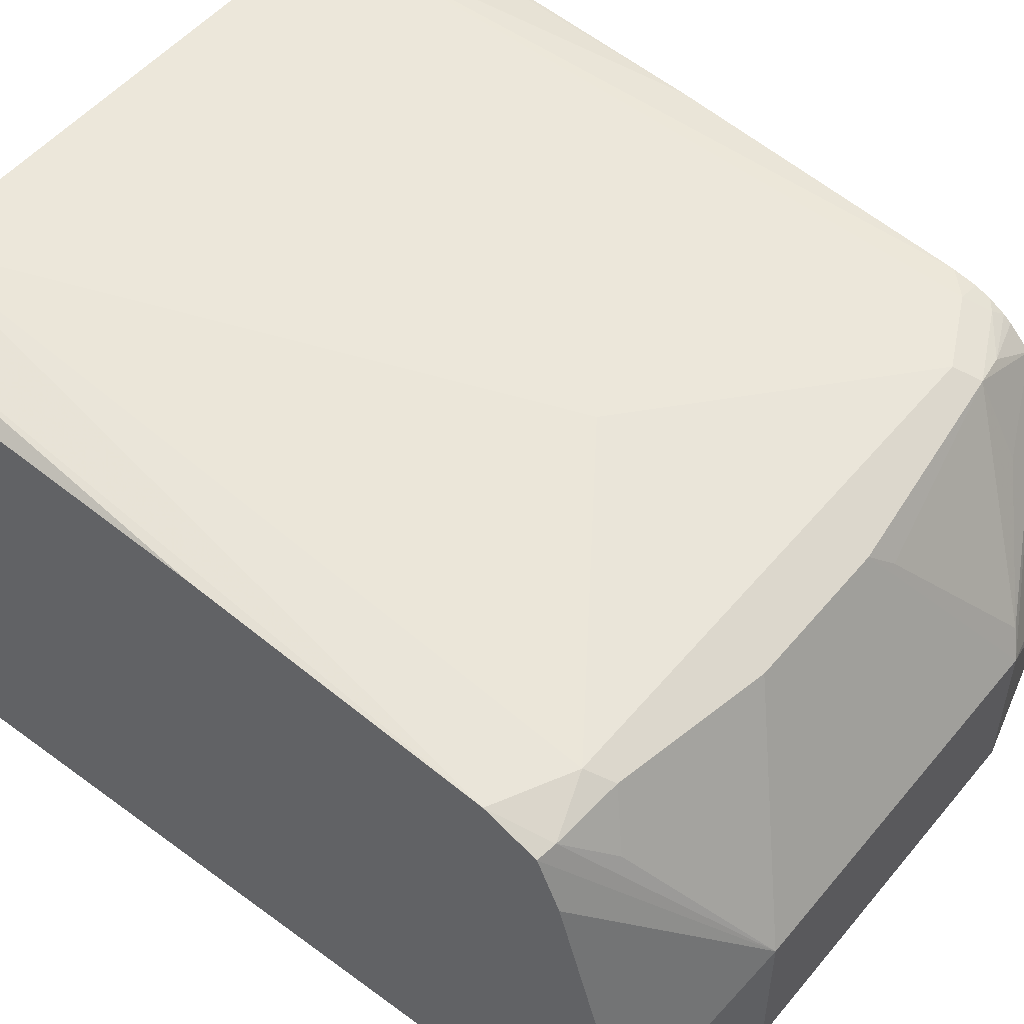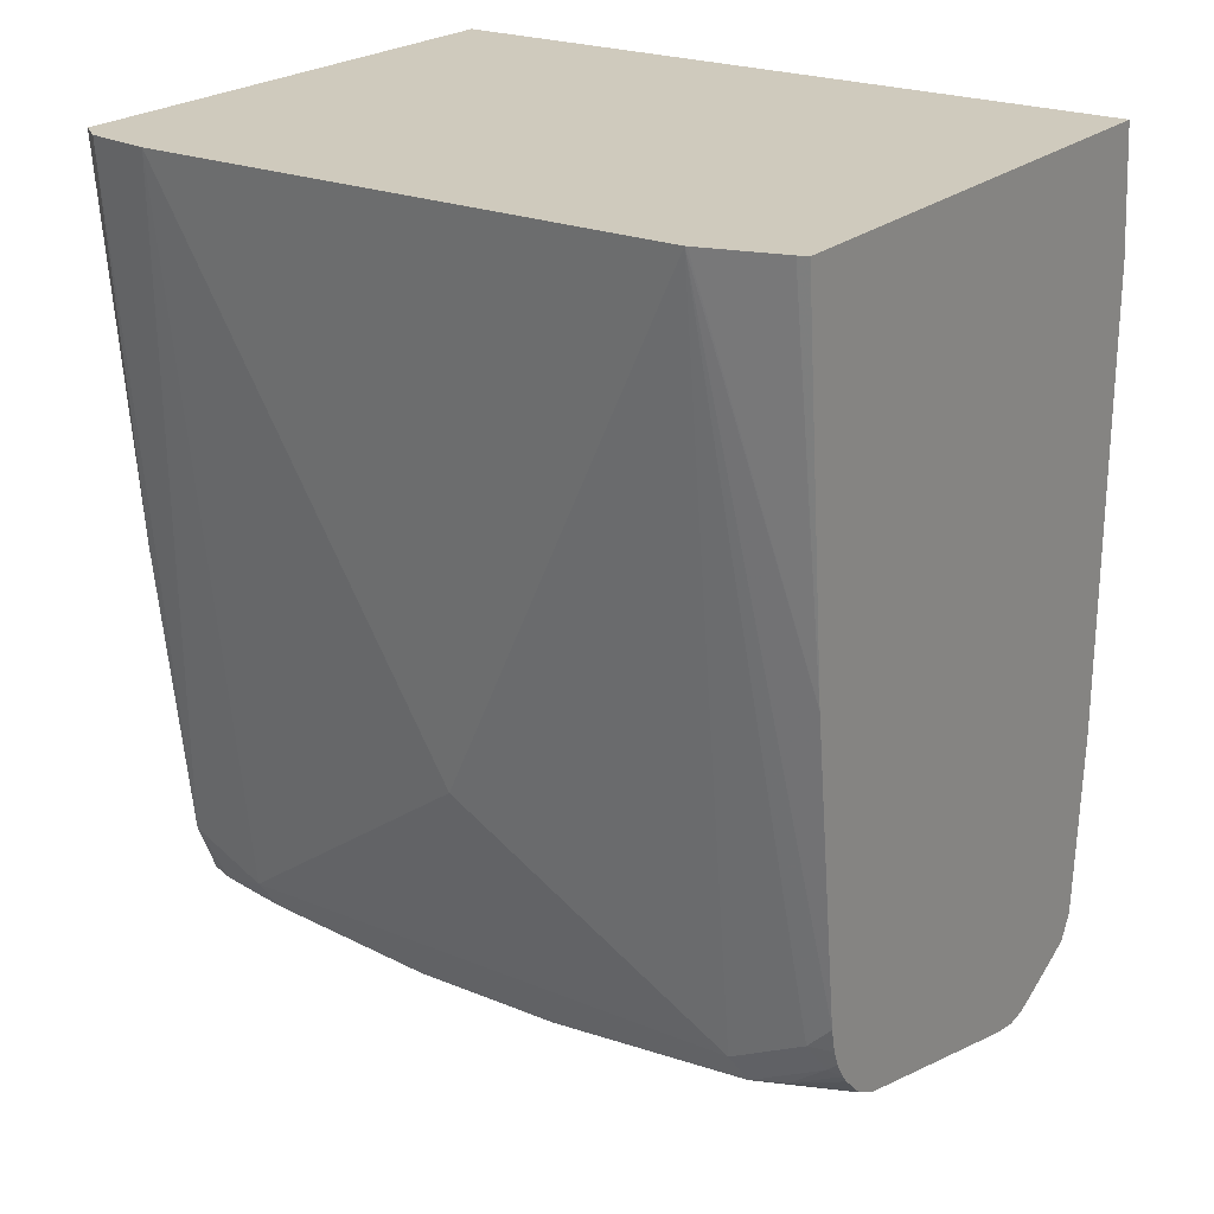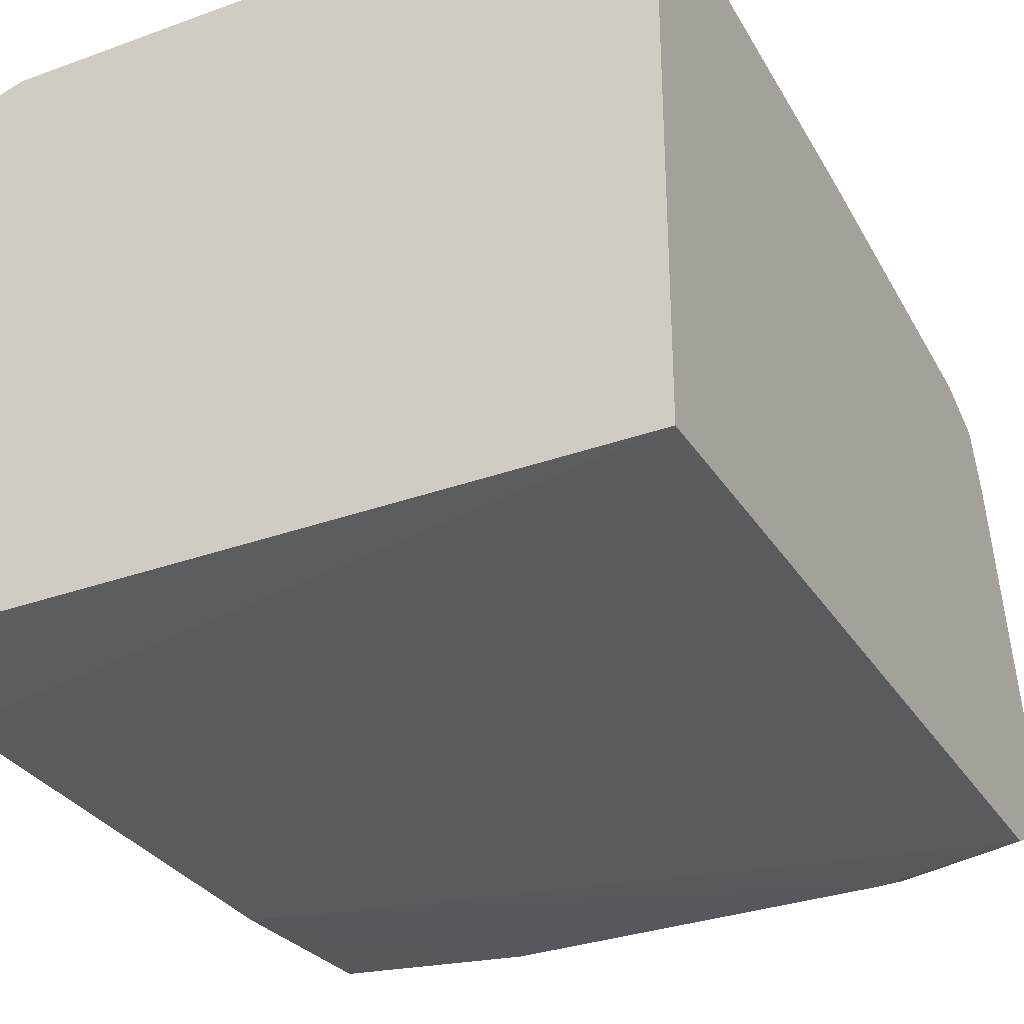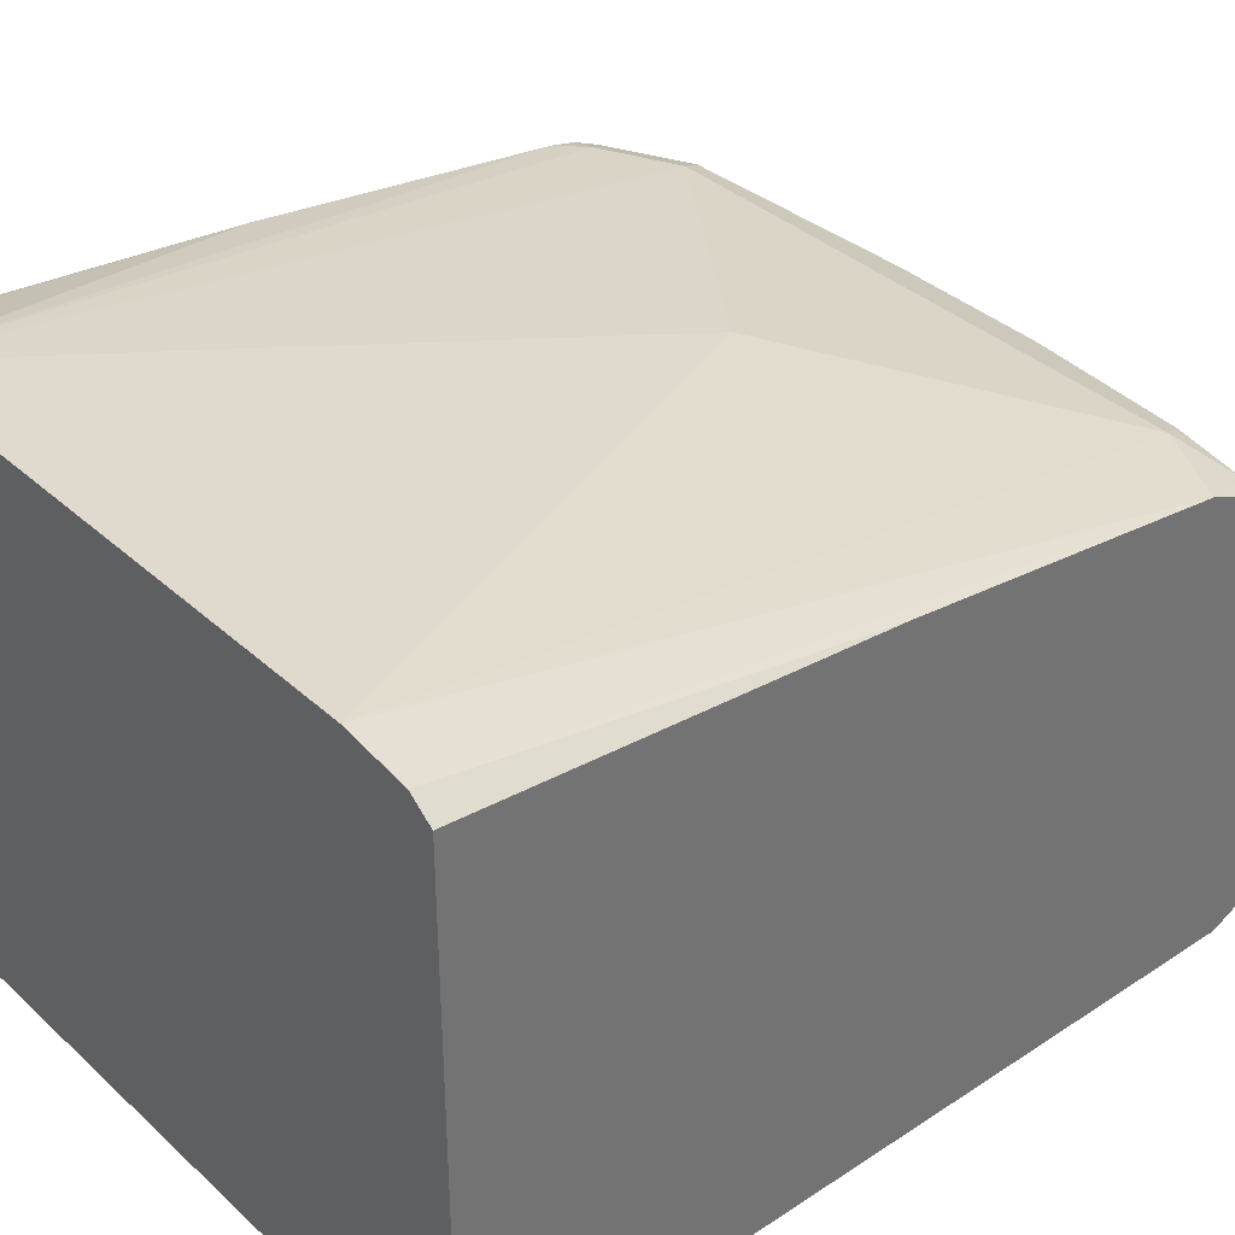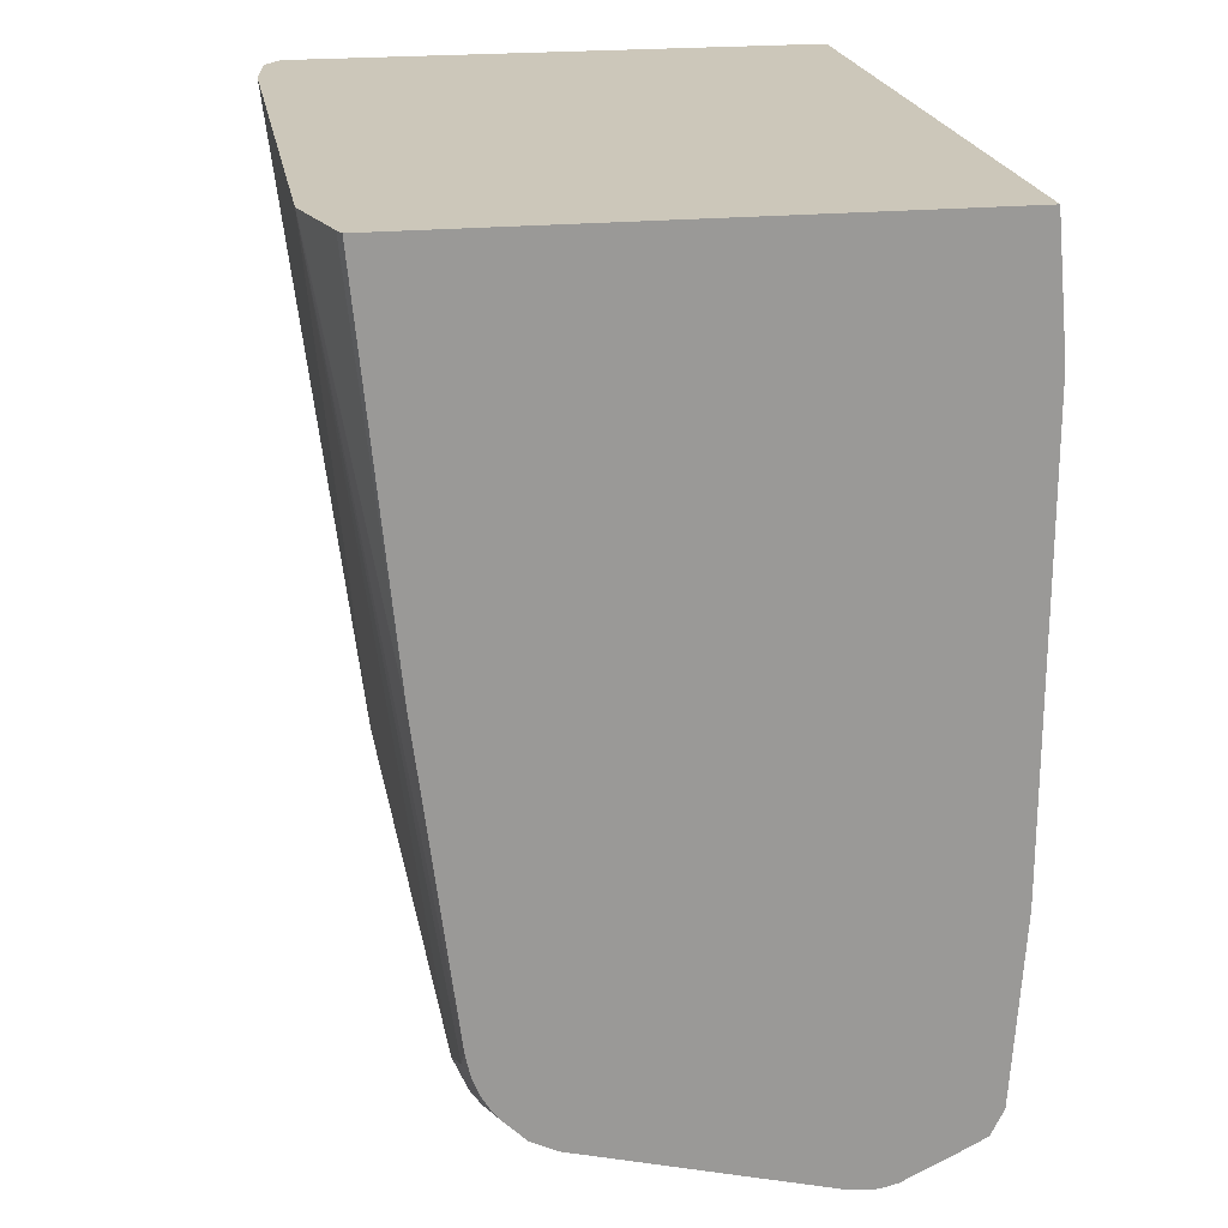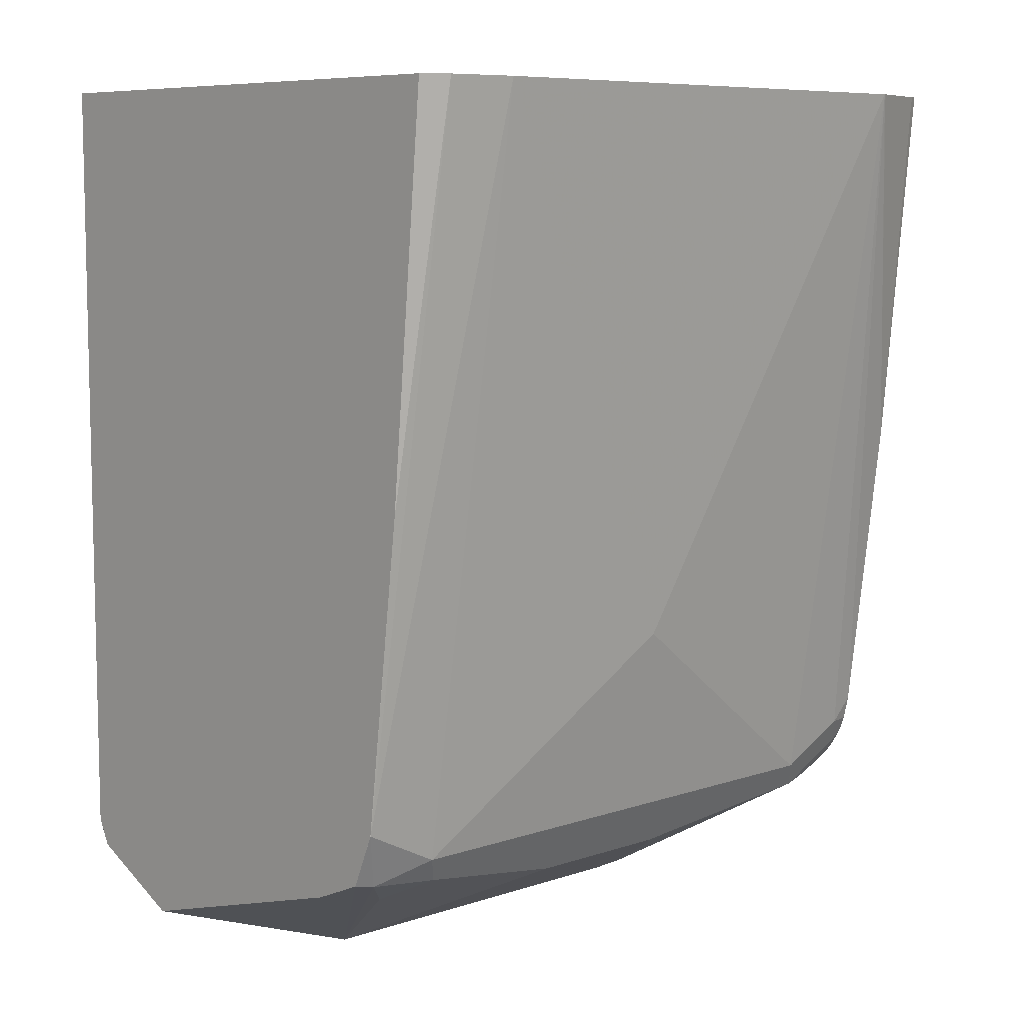
<metadata>
{"format":"obj","ext":"obj","renderer":"f3d","projection":"perspective","resolution":1024,"background":"white","views":[{"elev":51.8,"azim":128.5,"up":"+Y"},{"elev":22.9,"azim":-145.1,"up":"+Z"},{"elev":-31.7,"azim":27.1,"up":"+Y"},{"elev":36.5,"azim":49.5,"up":"+Y"},{"elev":21.4,"azim":-99.9,"up":"+Z"},{"elev":7.9,"azim":136.7,"up":"+Z"}]}
</metadata>
<code>
v -0.1932 -0.1605 -0.455
v 0.1806 -0.1605 -0.455
v -0.1932 0.1188 -0.455
v -0.1932 -0.1668 -0.5216
v 0.1806 0.1197 -0.455
v 0.1806 -0.1605 -0.7822
v -0.1881 0.1208 -0.455
v -0.1932 0.1003 -0.6493
v -0.1932 -0.1668 -0.7633
v 0.1686 0.1285 -0.455
v 0.1806 0.1003 -0.6619
v 0.1805 -0.1605 -0.8625
v 0.1806 -0.1604 -0.8624
v -0.1477 0.1332 -0.455
v -0.1467 0.1335 -0.455
v -0.1932 0.08023 -0.8097
v -0.1932 -0.1605 -0.8625
v -0.1003 -0.1605 -0.8825
v 0.1003 -0.1605 -0.8825
v 0.1341 0.1335 -0.455
v 0.1805 0.08023 -0.8224
v 0.1806 0.0802 -0.8223
v 0.1103 -0.1554 -0.8926
v 0.1806 -0.1538 -0.8758
v -1.234e-05 0.1003 -0.7421
v -0.1404 0.08023 -0.8424
v -0.1805 0.08023 -0.8224
v -0.1932 0.07741 -0.8224
v -0.1932 -0.1538 -0.8758
v -0.1003 -0.1471 -0.9093
v 0.1003 -0.1471 -0.9093
v 0.1404 0.08023 -0.8424
v 0.1806 0.06818 -0.8504
v 0.1705 0.07018 -0.8525
v 0.1103 -0.1354 -0.9126
v 0.1136 -0.127 -0.9159
v 0.1806 -0.1137 -0.8959
v -0.03341 0.06686 -0.8692
v -0.1471 0.07353 -0.8558
v -0.1872 0.07353 -0.8357
v -0.1932 0.07415 -0.8307
v -0.1932 -0.1488 -0.8783
v -0.1103 -0.1304 -0.9176
v -0.1003 -0.1203 -0.9227
v 0.1003 -0.1203 -0.9227
v 0.1337 0.07353 -0.8558
v 0.04678 0.06686 -0.8692
v 0.1806 0.04011 -0.8625
v 0.1003 -0.04009 -0.9227
v 0.1471 0.04678 -0.8692
v 0.1806 -0.1003 -0.9026
v -0.1003 -0.04009 -0.9227
v -0.0468 0.05348 -0.8758
v -0.1932 0.05348 -0.8558
v -0.1655 0.07018 -0.8525
v -0.107 -0.02674 -0.9159
v -0.1504 0.03008 -0.8775
v -0.1932 0.06894 -0.8394
v -0.1932 -0.1354 -0.885
v -0.1932 -0.1129 -0.8956
v -0.1905 -0.1103 -0.8976
v -0.1805 -0.1003 -0.9026
v -0.1932 -0.08692 -0.8959
v -0.1932 0.04011 -0.8625
v -0.1932 0.0655 -0.8438
v -0.1932 -0.1077 -0.897
v -0.1932 -0.1003 -0.8979
f 38 47 49
f 30 44 45
f 30 45 31
f 31 45 35
f 32 34 46
f 34 49 50
f 33 48 49
f 33 49 34
f 34 50 46
f 35 45 36
f 36 45 51
f 36 51 37
f 32 46 47
f 30 43 44
f 26 38 39
f 29 42 43
f 28 40 41
f 27 40 28
f 26 40 27
f 26 39 40
f 26 47 38
f 26 32 47
f 25 32 26
f 24 36 37
f 24 35 36
f 24 31 35
f 38 49 52
f 21 34 32
f 23 31 24
f 29 43 30
f 38 52 53
f 46 49 47
f 39 54 55
f 21 33 34
f 62 66 67
f 62 67 63
f 61 66 62
f 60 66 61
f 56 64 57
f 55 65 58
f 54 57 64
f 54 65 55
f 52 64 56
f 52 63 64
f 52 62 63
f 52 56 53
f 48 51 49
f 38 53 39
f 46 50 49
f 44 62 52
f 44 61 62
f 44 49 45
f 44 52 49
f 43 61 44
f 43 60 61
f 43 59 60
f 42 59 43
f 40 58 41
f 40 55 58
f 39 57 54
f 39 56 57
f 39 53 56
f 39 55 40
f 45 49 51
f 21 22 33
f 9 19 12
f 20 21 32
f 2 6 13
f 2 9 6
f 2 4 9
f 1 4 2
f 1 9 4
f 1 17 9
f 1 29 17
f 1 42 29
f 1 59 42
f 1 60 59
f 1 66 60
f 1 67 66
f 1 63 67
f 1 64 63
f 1 54 64
f 1 65 54
f 1 58 65
f 1 41 58
f 1 28 41
f 1 16 28
f 1 8 16
f 1 3 8
f 1 7 3
f 1 14 7
f 1 15 14
f 1 20 15
f 1 10 20
f 1 5 10
f 20 32 25
f 2 13 24
f 2 24 37
f 1 2 5
f 2 51 48
f 2 37 51
f 19 31 23
f 18 31 19
f 18 30 31
f 17 30 18
f 17 29 30
f 16 27 28
f 15 27 16
f 15 26 27
f 15 20 25
f 12 24 13
f 12 23 24
f 12 19 23
f 11 22 21
f 15 25 26
f 10 11 21
f 2 48 33
f 10 21 20
f 2 22 11
f 2 11 5
f 3 7 8
f 5 11 10
f 6 9 12
f 2 33 22
f 7 14 8
f 9 18 19
f 8 14 15
f 8 15 16
f 9 17 18
f 6 12 13

</code>
